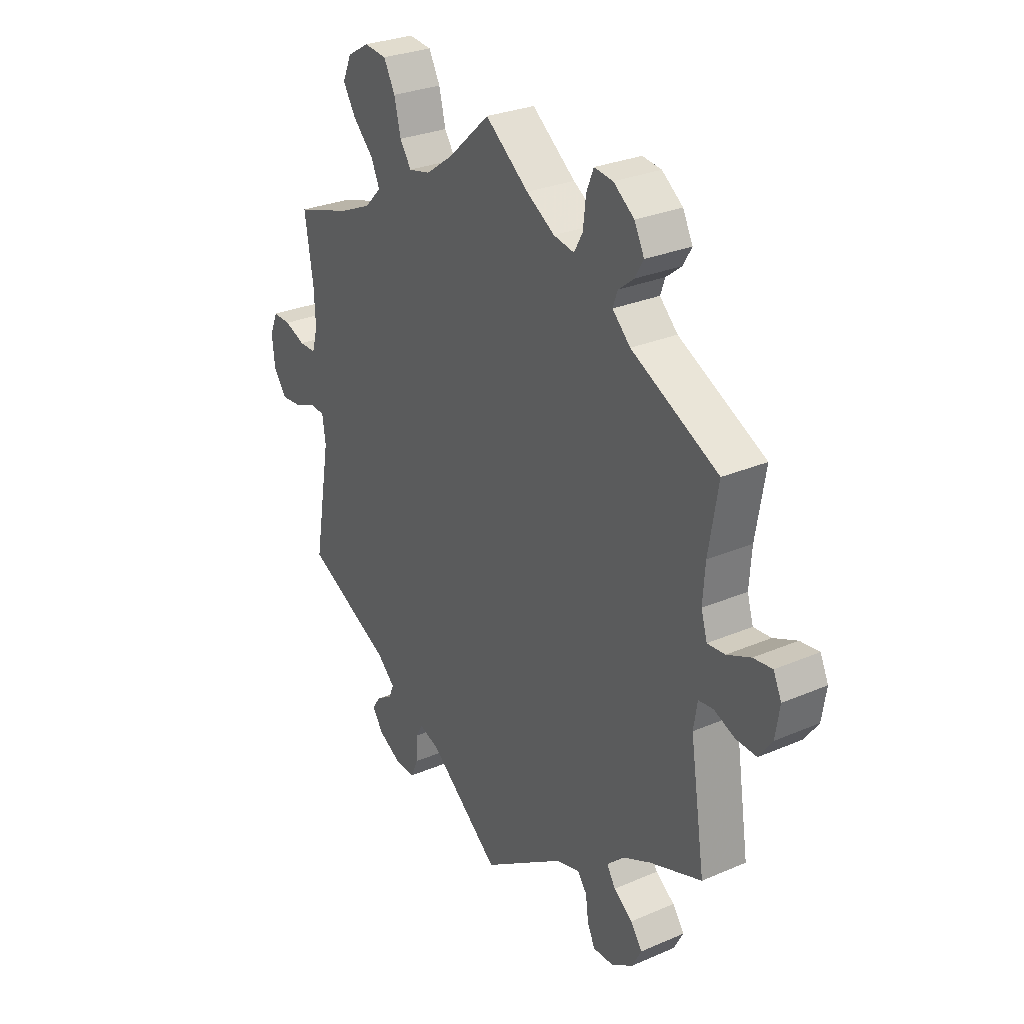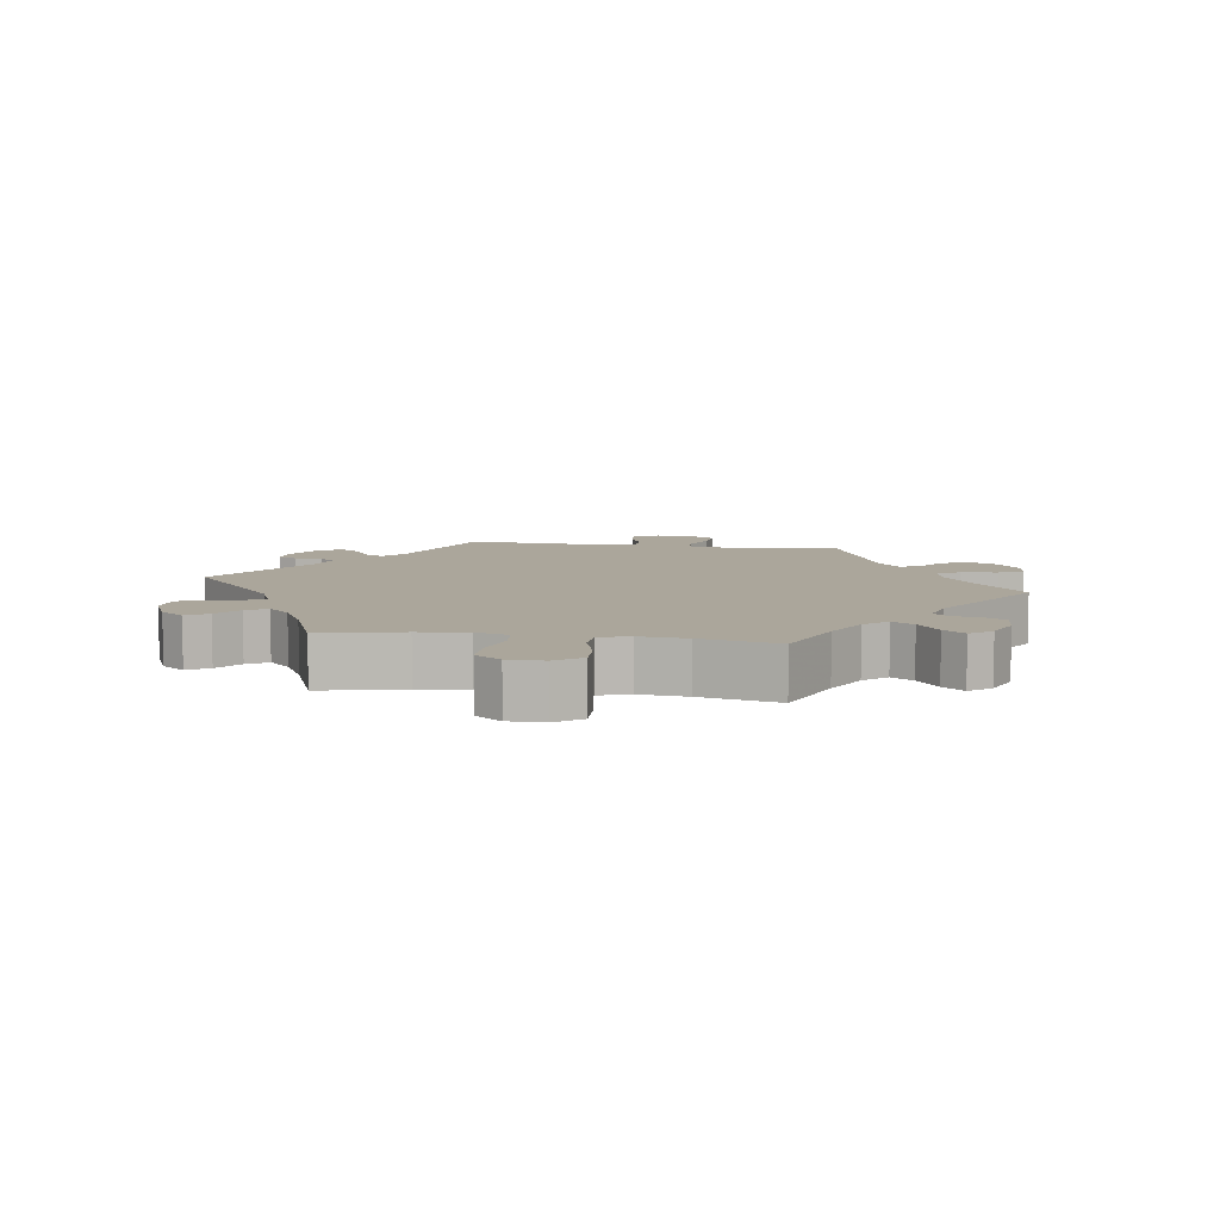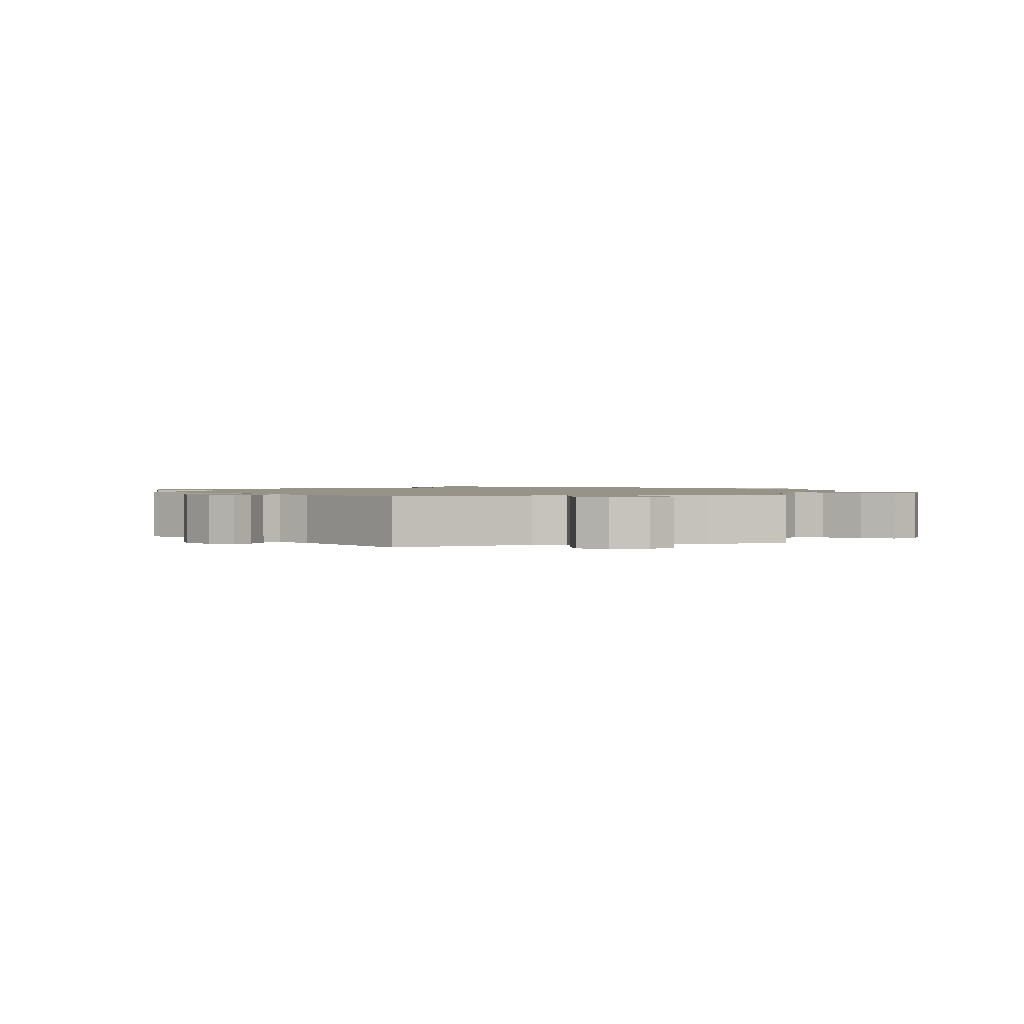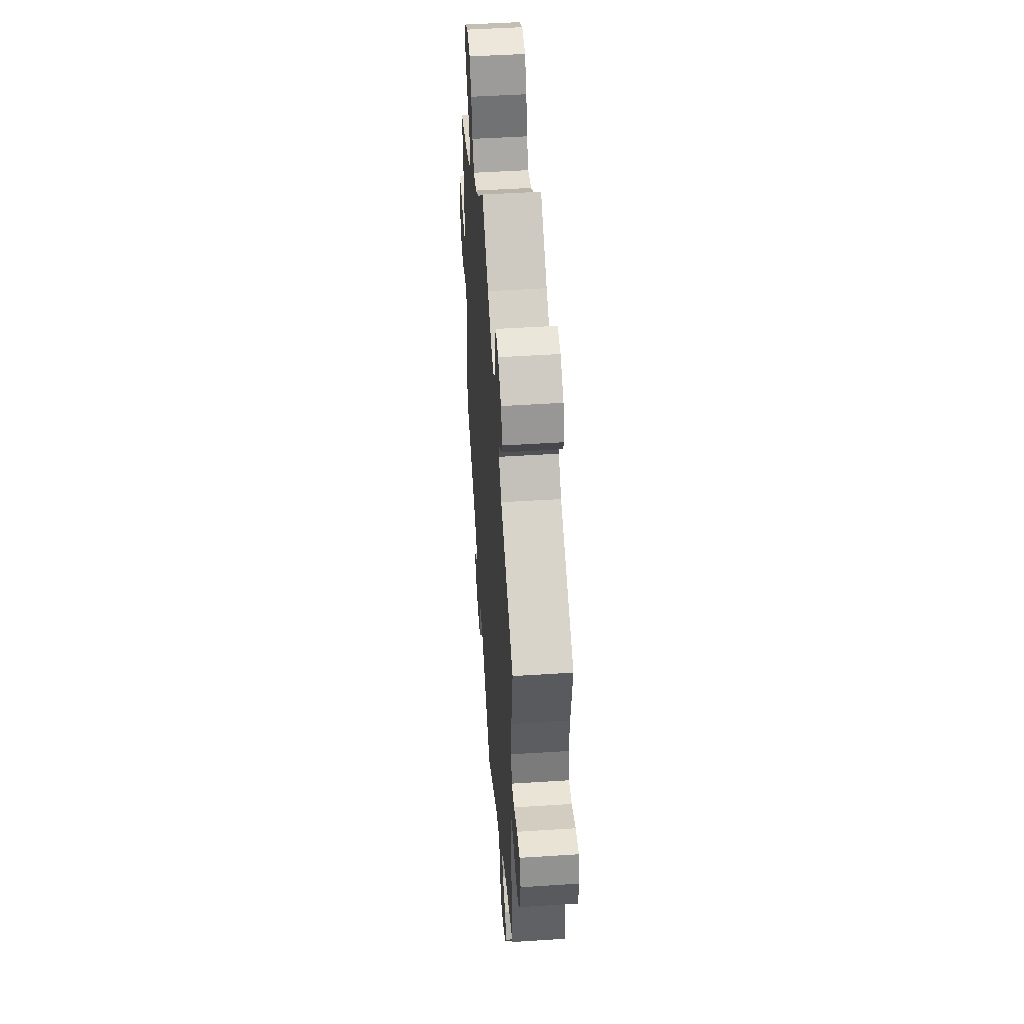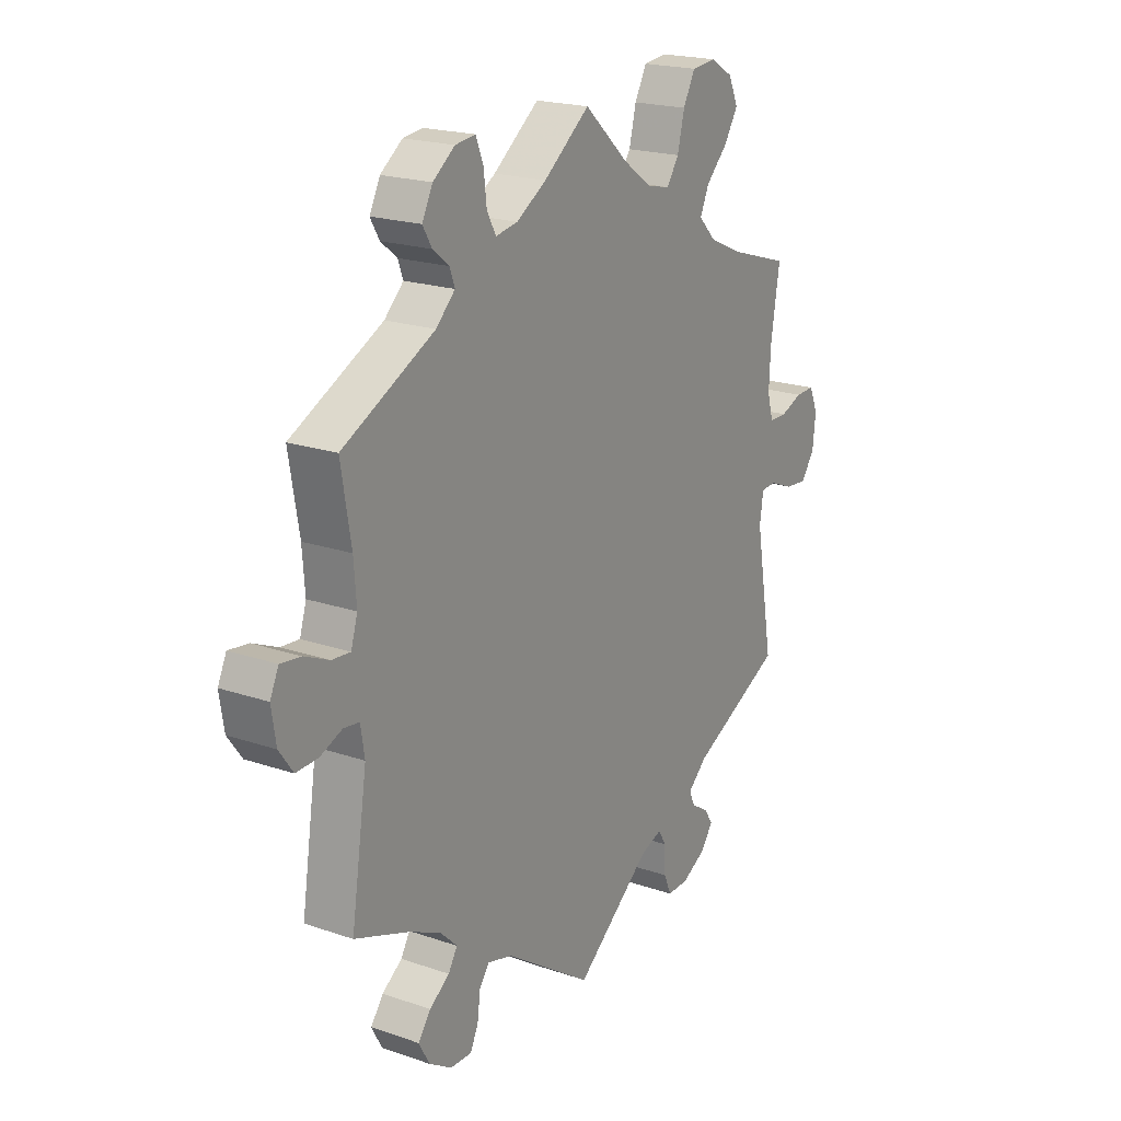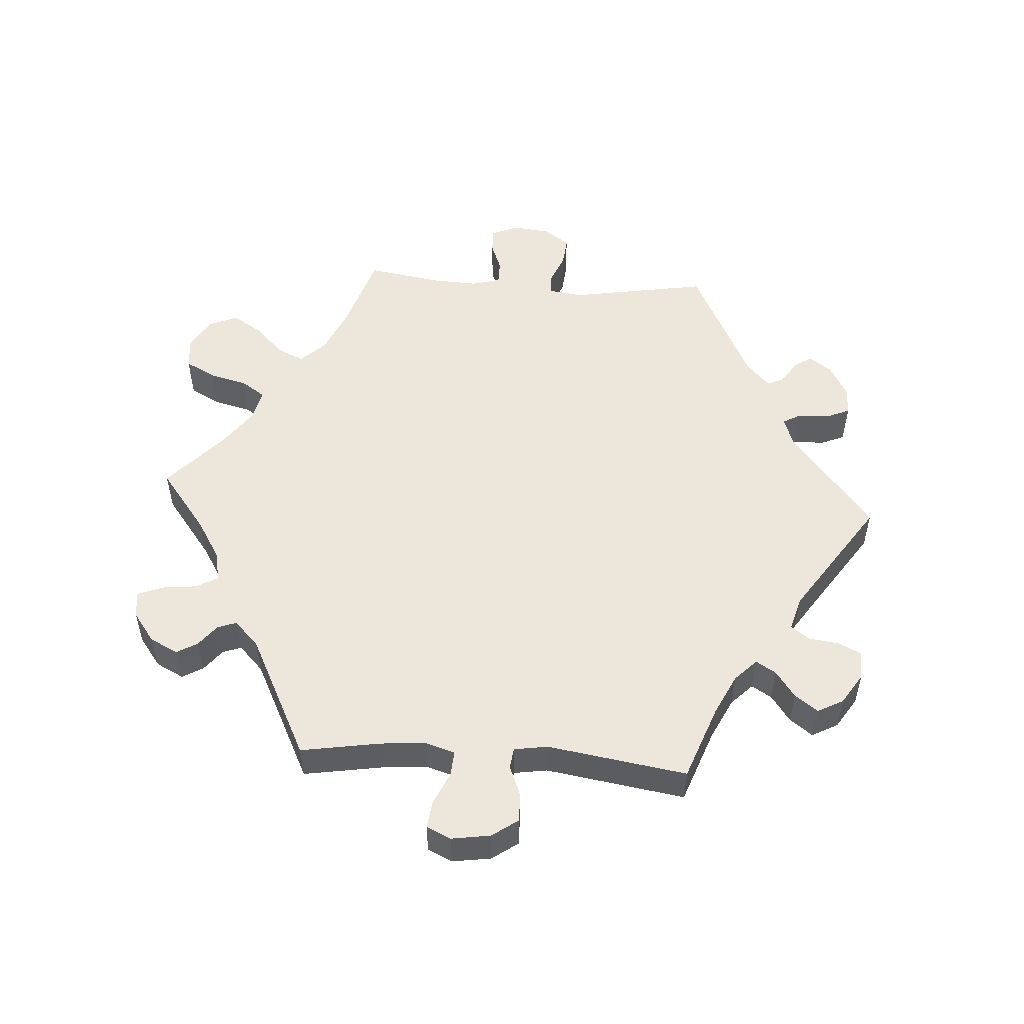
<metadata>
{"format":"obj","ext":"obj","renderer":"f3d","projection":"perspective","resolution":1024,"background":"white","views":[{"elev":28.5,"azim":57.1,"up":"+Z"},{"elev":8.0,"azim":-21.7,"up":"+Y"},{"elev":1.4,"azim":-103.9,"up":"+Y"},{"elev":48.7,"azim":85.9,"up":"+Z"},{"elev":20.2,"azim":122.1,"up":"+Z"},{"elev":52.4,"azim":94.0,"up":"+Y"}]}
</metadata>
<code>
v 0.389 0.07 -0.33
v 0.327 0.07 -0.36
v 0.294 0.07 -0.392
v 0.312 0.07 -0.422
v 0.352 0.07 -0.451
v 0.377 0.07 -0.485
v 0.356 0.07 -0.524
v 0.31 0.07 -0.553
v 0.267 0.07 -0.554
v 0.251 0.07 -0.52
v 0.245 0.07 -0.474
v 0.225 0.07 -0.447
v 0.175 0.07 -0.461
v 0 0.07 -0.578
v -0.152 0.07 -0.456
v -0.195 0.07 -0.441
v -0.21 0.07 -0.467
v -0.212 0.07 -0.515
v -0.227 0.07 -0.55
v -0.269 0.07 -0.549
v -0.318 0.07 -0.522
v -0.342 0.07 -0.488
v -0.324 0.07 -0.462
v -0.29 0.07 -0.44
v -0.279 0.07 -0.415
v -0.317 0.07 -0.38
v -0.501 0.07 -0.289
v -0.465 0.07 -0.081
v -0.472 0.07 -0.031
v -0.503 0.07 -0.029
v -0.55 0.07 -0.048
v -0.594 0.07 -0.052
v -0.621 0.07 -0.014
v -0.627 0.07 0.043
v -0.61 0.07 0.083
v -0.572 0.07 0.082
v -0.528 0.07 0.065
v -0.492 0.07 0.065
v -0.48 0.07 0.108
v -0.483 0.07 0.175
v -0.501 0.07 0.289
v -0.382 0.07 0.326
v -0.314 0.07 0.356
v -0.279 0.07 0.392
v -0.297 0.07 0.432
v -0.341 0.07 0.476
v -0.368 0.07 0.52
v -0.349 0.07 0.563
v -0.303 0.07 0.59
v -0.255 0.07 0.585
v -0.231 0.07 0.54
v -0.217 0.07 0.483
v -0.193 0.07 0.447
v -0.147 0.07 0.457
v -0.089 0.07 0.498
v -0.001 0.07 0.578
v 0.091 0.07 0.507
v 0.151 0.07 0.47
v 0.195 0.07 0.462
v 0.213 0.07 0.495
v 0.219 0.07 0.547
v 0.234 0.07 0.584
v 0.274 0.07 0.579
v 0.318 0.07 0.546
v 0.339 0.07 0.504
v 0.321 0.07 0.473
v 0.288 0.07 0.447
v 0.278 0.07 0.419
v 0.316 0.07 0.382
v 0.5 0.07 0.289
v 0.48 0.07 0.17
v 0.475 0.07 0.101
v 0.488 0.07 0.058
v 0.525 0.07 0.061
v 0.575 0.07 0.083
v 0.615 0.07 0.088
v 0.632 0.07 0.051
v 0.623 0.07 -0.007
v 0.595 0.07 -0.046
v 0.551 0.07 -0.044
v 0.507 0.07 -0.026
v 0.476 0.07 -0.03
v 0.468 0.07 -0.08
v 0.5 0.07 -0.289
v 0.389 0 -0.33
v 0.327 0 -0.36
v 0.294 0 -0.392
v 0.312 0 -0.422
v 0.352 0 -0.451
v 0.377 0 -0.485
v 0.356 0 -0.524
v 0.31 0 -0.553
v 0.267 0 -0.554
v 0.251 0 -0.52
v 0.245 0 -0.474
v 0.225 0 -0.447
v 0.175 0 -0.461
v 0 0 -0.578
v -0.152 0 -0.456
v -0.195 0 -0.441
v -0.21 0 -0.467
v -0.212 0 -0.515
v -0.227 0 -0.55
v -0.269 0 -0.549
v -0.318 0 -0.522
v -0.342 0 -0.488
v -0.324 0 -0.462
v -0.29 0 -0.44
v -0.279 0 -0.415
v -0.317 0 -0.38
v -0.501 0 -0.289
v -0.465 0 -0.081
v -0.472 0 -0.031
v -0.503 0 -0.029
v -0.55 0 -0.048
v -0.594 0 -0.052
v -0.621 0 -0.014
v -0.627 0 0.043
v -0.61 0 0.083
v -0.572 0 0.082
v -0.528 0 0.065
v -0.492 0 0.065
v -0.48 0 0.108
v -0.483 0 0.175
v -0.501 0 0.289
v -0.382 0 0.326
v -0.314 0 0.356
v -0.279 0 0.392
v -0.297 0 0.432
v -0.341 0 0.476
v -0.368 0 0.52
v -0.349 0 0.563
v -0.303 0 0.59
v -0.255 0 0.585
v -0.231 0 0.54
v -0.217 0 0.483
v -0.193 0 0.447
v -0.147 0 0.457
v -0.089 0 0.498
v -0.001 0 0.578
v 0.091 0 0.507
v 0.151 0 0.47
v 0.195 0 0.462
v 0.213 0 0.495
v 0.219 0 0.547
v 0.234 0 0.584
v 0.274 0 0.579
v 0.318 0 0.546
v 0.339 0 0.504
v 0.321 0 0.473
v 0.288 0 0.447
v 0.278 0 0.419
v 0.316 0 0.382
v 0.5 0 0.289
v 0.48 0 0.17
v 0.475 0 0.101
v 0.488 0 0.058
v 0.525 0 0.061
v 0.575 0 0.083
v 0.615 0 0.088
v 0.632 0 0.051
v 0.623 0 -0.007
v 0.595 0 -0.046
v 0.551 0 -0.044
v 0.507 0 -0.026
v 0.476 0 -0.03
v 0.468 0 -0.08
v 0.5 0 -0.289
f 83 84 1
f 82 83 1 2
f 78 79 80 81
f 78 81 82
f 77 78 82
f 74 75 76 77
f 73 74 77 82
f 72 73 82 2
f 69 70 71
f 68 69 71 72
f 64 65 66 67
f 64 67 68
f 63 64 68
f 60 61 62 63
f 59 60 63 68
f 58 59 68 72
f 55 56 57
f 54 55 57 58
f 53 54 58 72
f 49 50 51 52
f 49 52 53
f 48 49 53
f 45 46 47 48
f 44 45 48 53
f 43 44 53 72
f 40 41 42
f 39 40 42 43
f 38 39 43 72
f 34 35 36 37
f 34 37 38
f 30 31 32 33
f 29 30 33 34
f 26 27 28
f 25 26 28 29
f 21 22 23 24
f 21 24 25
f 20 21 25
f 17 18 19 20
f 16 17 20 25
f 13 14 15
f 12 13 15 16
f 8 9 10 11
f 8 11 12
f 7 8 12
f 4 5 6 7
f 3 4 7 12
f 29 34 38 72
f 16 25 29 72
f 12 16 72
f 2 3 12 72
f 85 168 167
f 86 85 167 166
f 165 164 163 162
f 166 165 162
f 166 162 161
f 161 160 159 158
f 166 161 158 157
f 86 166 157 156
f 155 154 153
f 156 155 153 152
f 151 150 149 148
f 152 151 148
f 152 148 147
f 147 146 145 144
f 152 147 144 143
f 156 152 143 142
f 141 140 139
f 142 141 139 138
f 156 142 138 137
f 136 135 134 133
f 137 136 133
f 137 133 132
f 132 131 130 129
f 137 132 129 128
f 156 137 128 127
f 126 125 124
f 127 126 124 123
f 156 127 123 122
f 121 120 119 118
f 122 121 118
f 117 116 115 114
f 118 117 114 113
f 112 111 110
f 113 112 110 109
f 108 107 106 105
f 109 108 105
f 109 105 104
f 104 103 102 101
f 109 104 101 100
f 99 98 97
f 100 99 97 96
f 95 94 93 92
f 96 95 92
f 96 92 91
f 91 90 89 88
f 96 91 88 87
f 156 122 118 113
f 156 113 109 100
f 156 100 96
f 156 96 87 86
f 1 85 86 2
f 2 86 87 3
f 3 87 88 4
f 4 88 89 5
f 5 89 90 6
f 6 90 91 7
f 7 91 92 8
f 8 92 93 9
f 9 93 94 10
f 10 94 95 11
f 11 95 96 12
f 12 96 97 13
f 13 97 98 14
f 14 98 99 15
f 15 99 100 16
f 16 100 101 17
f 17 101 102 18
f 18 102 103 19
f 19 103 104 20
f 20 104 105 21
f 21 105 106 22
f 22 106 107 23
f 23 107 108 24
f 24 108 109 25
f 25 109 110 26
f 26 110 111 27
f 27 111 112 28
f 28 112 113 29
f 29 113 114 30
f 30 114 115 31
f 31 115 116 32
f 32 116 117 33
f 33 117 118 34
f 34 118 119 35
f 35 119 120 36
f 36 120 121 37
f 37 121 122 38
f 38 122 123 39
f 39 123 124 40
f 40 124 125 41
f 41 125 126 42
f 42 126 127 43
f 43 127 128 44
f 44 128 129 45
f 45 129 130 46
f 46 130 131 47
f 47 131 132 48
f 48 132 133 49
f 49 133 134 50
f 50 134 135 51
f 51 135 136 52
f 52 136 137 53
f 53 137 138 54
f 54 138 139 55
f 55 139 140 56
f 56 140 141 57
f 57 141 142 58
f 58 142 143 59
f 59 143 144 60
f 60 144 145 61
f 61 145 146 62
f 62 146 147 63
f 63 147 148 64
f 64 148 149 65
f 65 149 150 66
f 66 150 151 67
f 67 151 152 68
f 68 152 153 69
f 69 153 154 70
f 70 154 155 71
f 71 155 156 72
f 72 156 157 73
f 73 157 158 74
f 74 158 159 75
f 75 159 160 76
f 76 160 161 77
f 77 161 162 78
f 78 162 163 79
f 79 163 164 80
f 80 164 165 81
f 81 165 166 82
f 82 166 167 83
f 83 167 168 84
f 84 168 85 1

</code>
